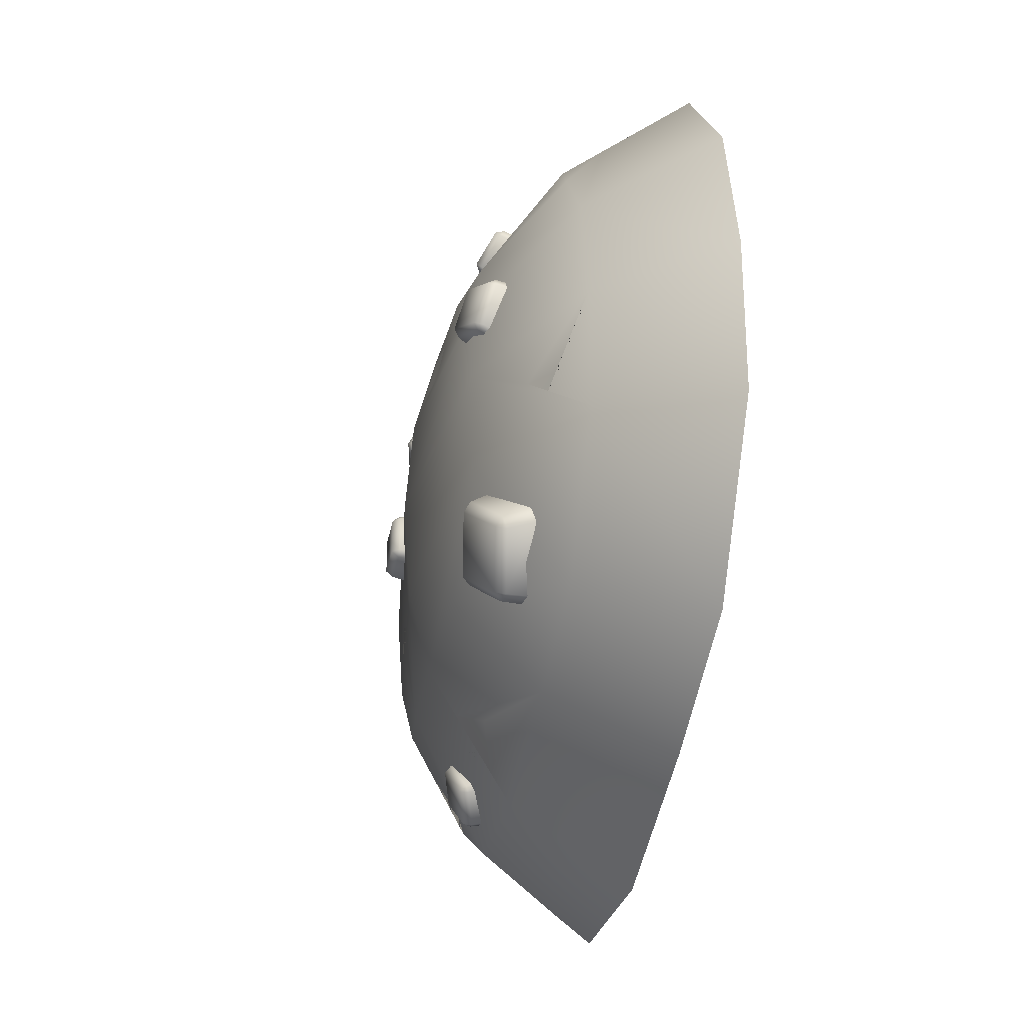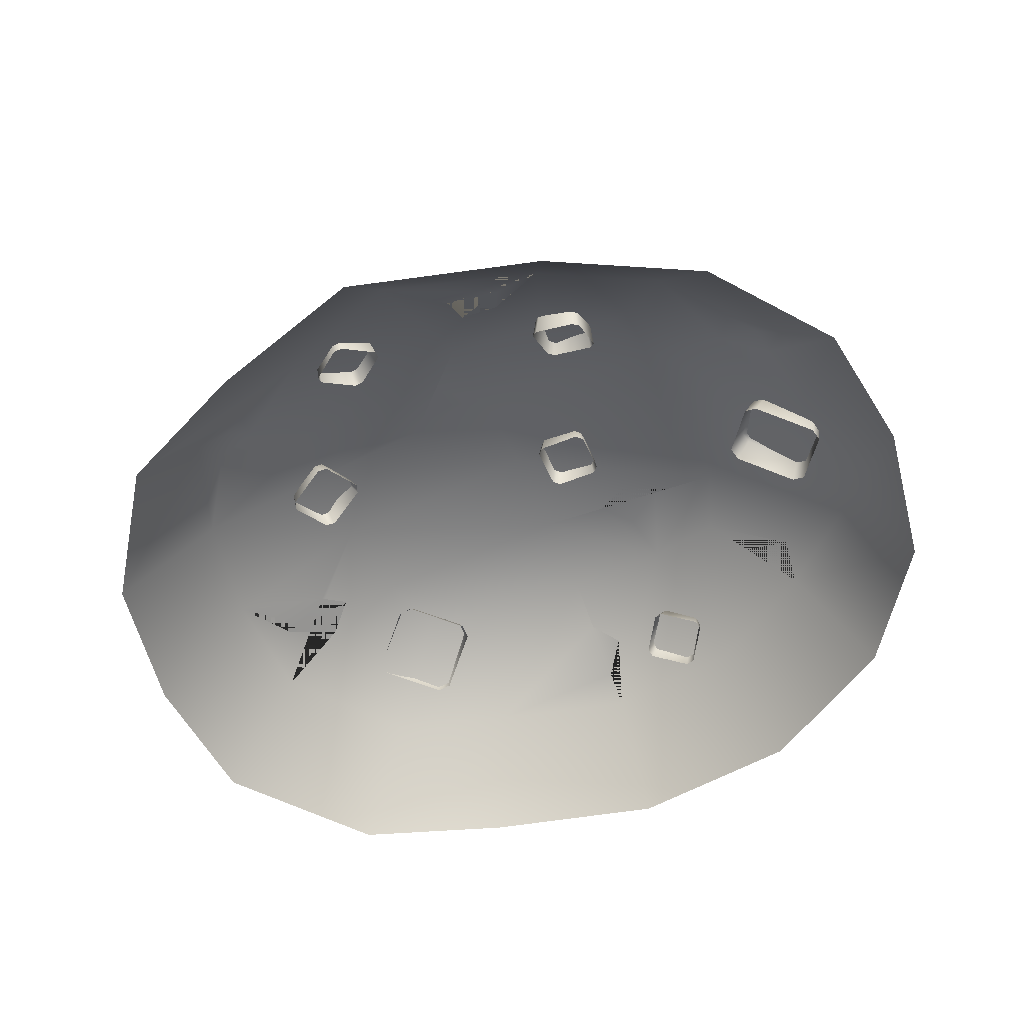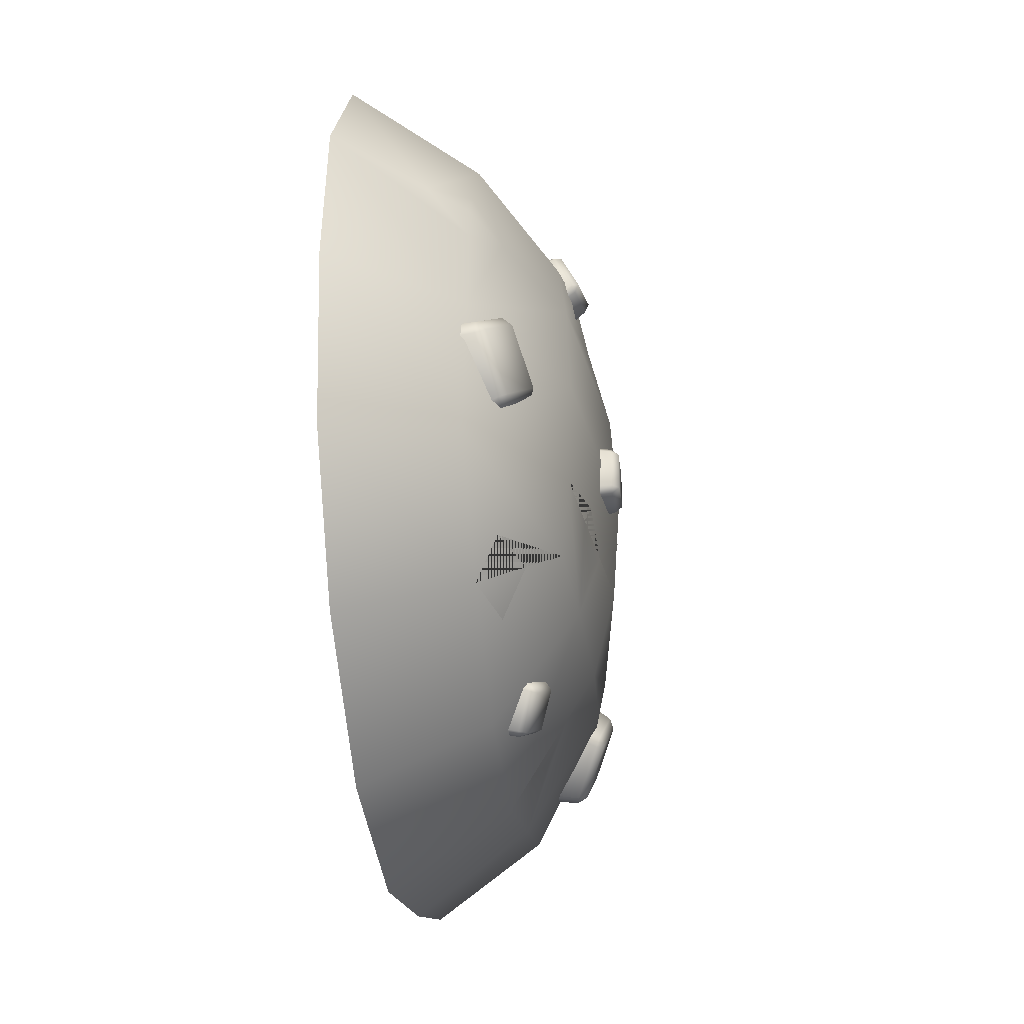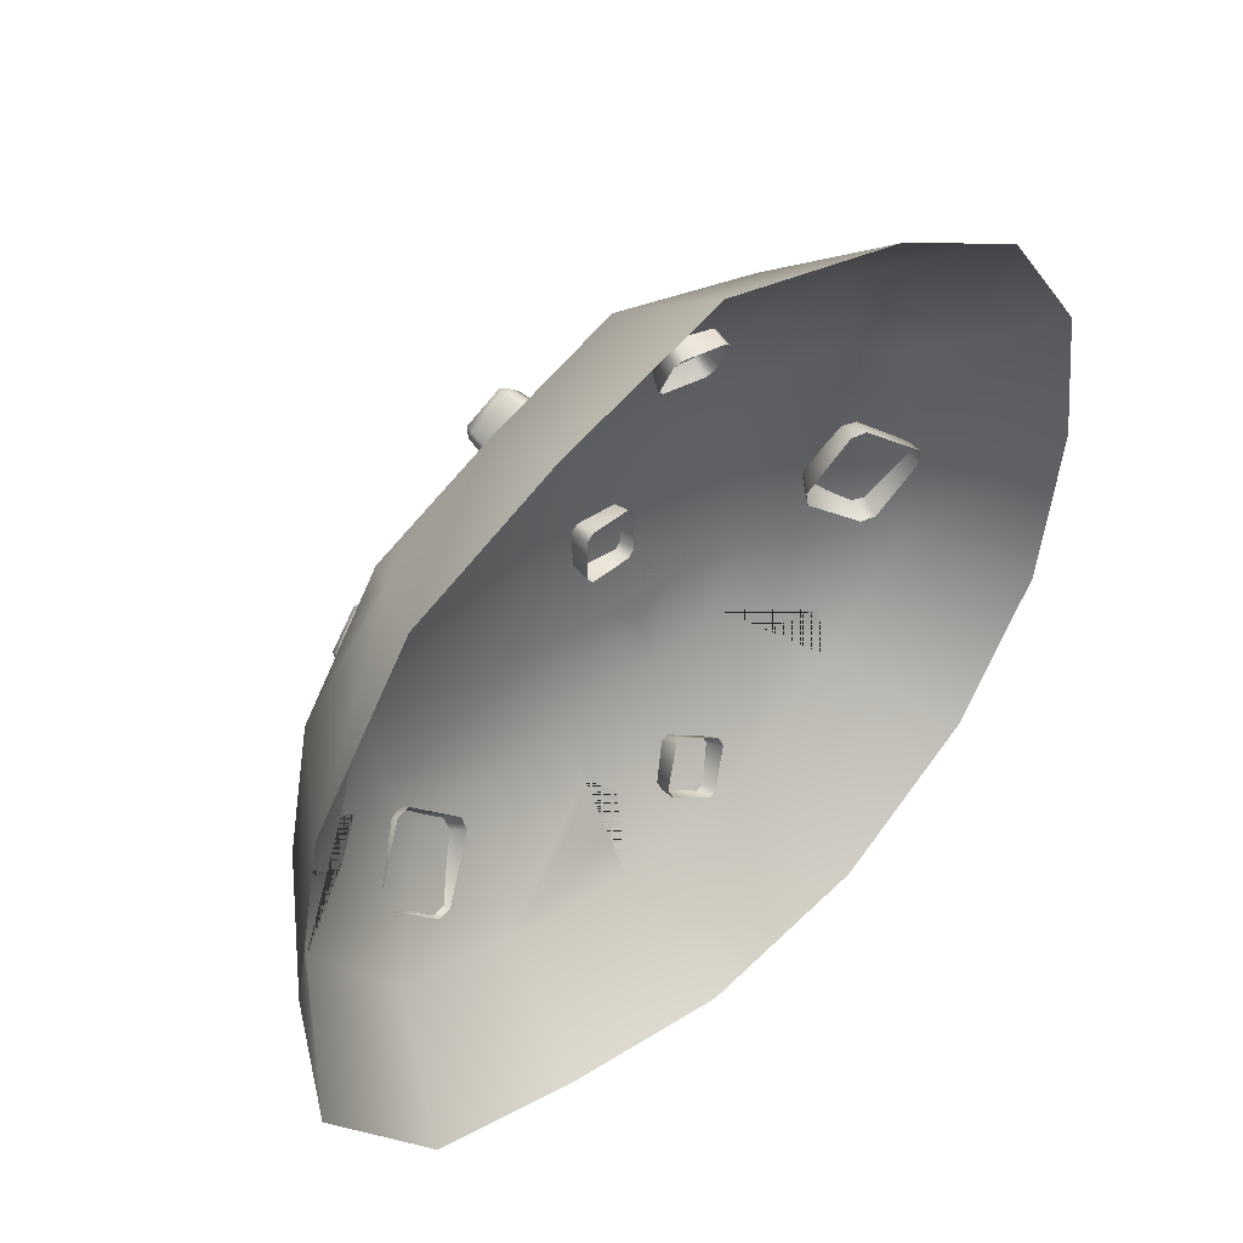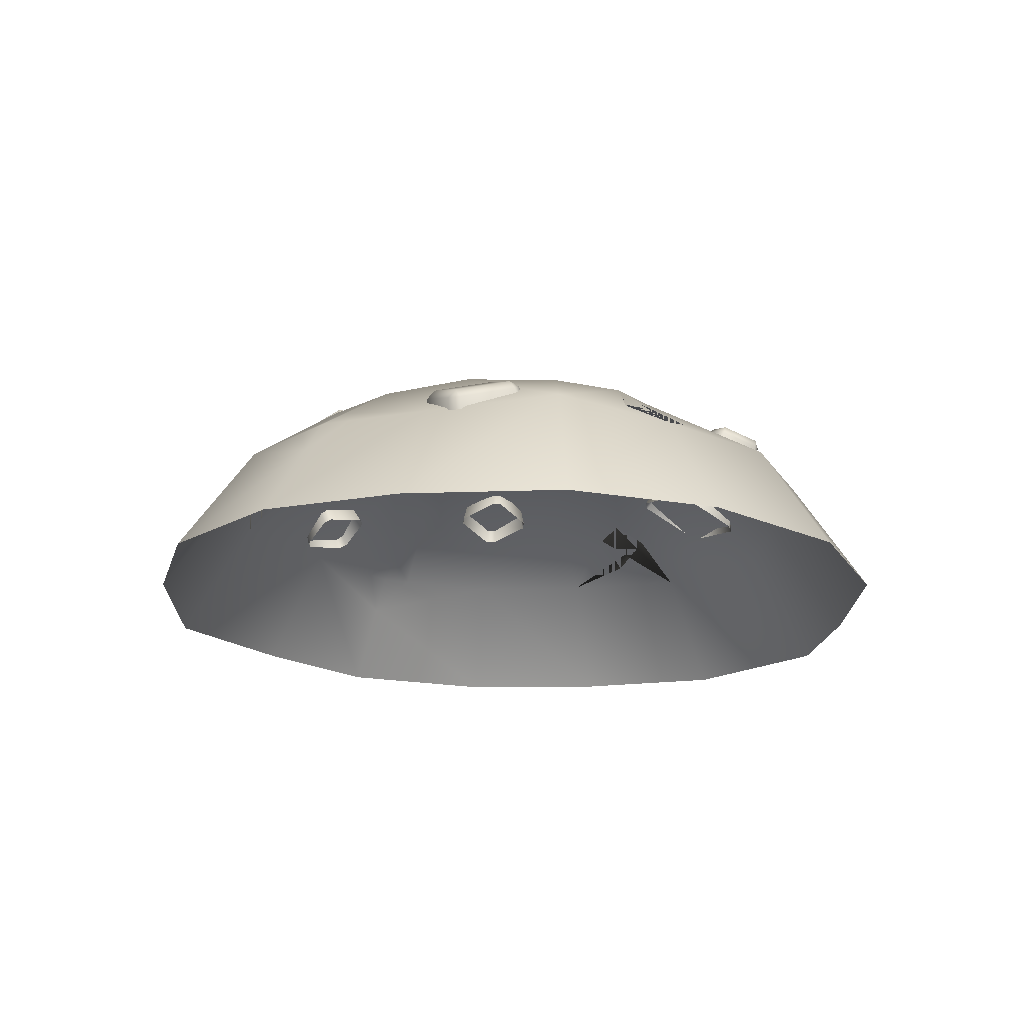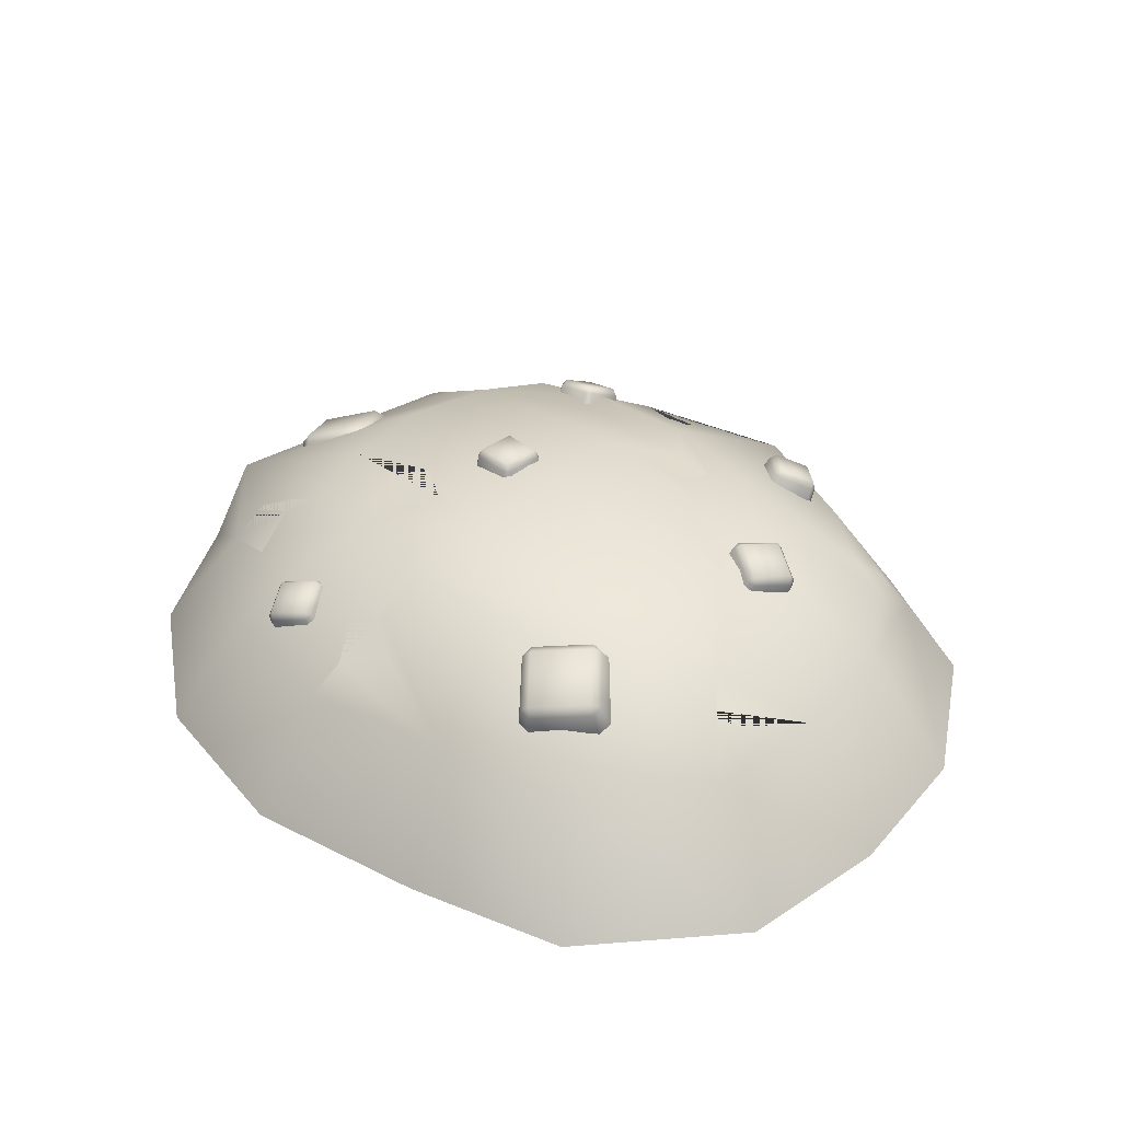
<metadata>
{"format":"obj","ext":"obj","renderer":"f3d","projection":"perspective","resolution":1024,"background":"white","views":[{"elev":-34.7,"azim":-101.0,"up":"+Z"},{"elev":-53.8,"azim":23.6,"up":"+Y"},{"elev":-30.3,"azim":96.5,"up":"+Z"},{"elev":44.0,"azim":-44.8,"up":"+Z"},{"elev":-17.0,"azim":103.2,"up":"+Y"},{"elev":36.9,"azim":-133.2,"up":"+Y"}]}
</metadata>
<code>
o SGround_3
v 0.3574 0 -0.3016
v -0.3624 0 -0.3285
v 0.3574 0 0.3016
v -0.3523 -0 0.3139
v 0.2032 0.1974 -0.1715
v -0.2032 0.1974 -0.1715
v 0.2032 0.1974 0.1715
v -0.2032 0.1974 0.1715
v 0.4579 0 0.165
v 0.4791 -0 0.01056
v 0.4522 -0 -0.1612
v 0.1969 -0 -0.4055
v 0.001487 -0 -0.4338
v -0.1955 0 -0.3865
v -0.4834 0 -0.1697
v -0.4914 0 0
v -0.4579 0 0.165
v -0.1955 0 0.3865
v -0.01652 -0 0.4433
v 0.1955 0 0.3865
v 0.2286 0.207 0.101
v 0.241 0.2119 -0
v 0.2286 0.207 -0.101
v 0.1197 0.207 -0.1929
v 0 0.2119 -0.2034
v -0.1197 0.207 -0.1929
v -0.2286 0.207 -0.101
v -0.241 0.2119 0
v -0.1197 0.207 0.1929
v 0 0.2119 0.2034
v 0.1197 0.207 0.1929
v 0.2871 0.1233 0.2423
v -0.282 0.1233 0.2546
v -0.292 0.1233 -0.2692
v 0.2871 0.1233 -0.2423
v 0 0.2345 -0.108
v 0 0.2421 -0
v 0 0.2345 0.108
v -0.2286 0.207 0.101
v -0.1572 0.124 0.3098
v -0.01652 0.1247 0.3607
v 0.1572 0.124 0.3098
v 0.1587 0.124 -0.3288
v 0.001487 0.1247 -0.3512
v -0.1572 0.124 -0.3098
v -0.3925 0.124 -0.1374
v -0.3936 0.1247 0
v -0.3671 0.124 0.1326
v 0.3671 0.124 0.1326
v 0.3812 0.1247 0.01056
v 0.3999 0.124 -0.1422
v 0.000515 0.1817 -0.2545
v 0.001117 0.1464 -0.3144
v 0.02767 0.165 -0.2787
v -0.04084 0.1595 -0.281
v -0.2859 0.1783 -0.0794
v -0.3161 0.1628 -0.1096
v -0.3606 0.1407 -0.07089
v -0.3083 0.1673 -0.05421
v -0.08442 0.2227 0.1168
v -0.09148 0.216 0.156
v -0.05059 0.2198 0.1571
v -0.04762 0.2262 0.1242
v -0.254 0.1235 0.267
v -0.261 0.143 0.2325
v -0.3016 0.1235 0.2265
v -0.3042 0.0844 0.2733
v 0.0871 0.1604 0.2672
v 0.04206 0.1691 0.2655
v 0.0396 0.1497 0.3003
v 0.1003 0.1423 0.295
v 0.3952 0.0857 0.1426
v 0.3709 0.1242 0.0999
v 0.3426 0.1238 0.1662
v 0.3204 0.152 0.122
v 0.1518 0.2163 -0.1034
v 0.07549 0.2255 -0.1057
v 0.1276 0.2212 -0.07522
v 0.1069 0.217 -0.1363
v 0.2391 0.1657 -0.2017
v 0.2932 0.1447 -0.1954
v 0.2243 0.1414 -0.2498
v 0.0909 0.2125 -0.03849
v 0.0981 0.2125 -0.03129
v 0.08792 0.241 -0.03459
v 0.08792 0.2485 -0.02831
v 0.0942 0.241 -0.02831
v 0.0981 0.2125 0.01557
v 0.0909 0.2125 0.02276
v 0.08792 0.2485 0.01259
v 0.08792 0.241 0.01887
v 0.0942 0.241 0.01259
v 0.03685 0.2125 -0.03129
v 0.04404 0.2125 -0.03849
v 0.04702 0.2485 -0.02831
v 0.04702 0.241 -0.03459
v 0.04074 0.241 -0.02831
v 0.04404 0.2125 0.02276
v 0.03685 0.2125 0.01557
v 0.04702 0.2485 0.01259
v 0.04074 0.241 0.01259
v 0.04702 0.241 0.01887
v 0.1644 0.1876 0.1539
v 0.1712 0.1831 0.1601
v 0.1666 0.2114 0.17
v 0.1677 0.2152 0.1789
v 0.1725 0.2075 0.1754
v 0.1692 0.1625 0.2021
v 0.1618 0.1607 0.2089
v 0.166 0.1973 0.2156
v 0.1643 0.1879 0.218
v 0.1707 0.1895 0.2121
v 0.1111 0.1944 0.1627
v 0.1184 0.1962 0.1559
v 0.1276 0.2228 0.1807
v 0.1265 0.219 0.1718
v 0.12 0.2174 0.1777
v 0.1158 0.1694 0.2109
v 0.109 0.1738 0.2048
v 0.1258 0.2048 0.2174
v 0.1183 0.1994 0.2144
v 0.1242 0.1955 0.2198
v -0.2244 0.1443 -0.2453
v -0.2086 0.1471 -0.2454
v -0.2285 0.1734 -0.2481
v -0.2232 0.1839 -0.2442
v -0.2147 0.1758 -0.2482
v -0.16 0.1743 -0.1968
v -0.1609 0.1799 -0.1817
v -0.1808 0.2076 -0.2017
v -0.1731 0.2044 -0.1926
v -0.1723 0.1995 -0.2057
v -0.2797 0.1588 -0.181
v -0.2788 0.1532 -0.196
v -0.2707 0.1917 -0.2012
v -0.276 0.1811 -0.2051
v -0.2768 0.186 -0.1919
v -0.2153 0.1888 -0.1324
v -0.2311 0.186 -0.1323
v -0.2283 0.2154 -0.1587
v -0.2344 0.2097 -0.1494
v -0.2206 0.2122 -0.1495
v 0.3876 0.1049 -0.03196
v 0.3848 0.1054 -0.01615
v 0.392 0.134 -0.03094
v 0.3875 0.1439 -0.02489
v 0.3896 0.1344 -0.01714
v 0.3288 0.1279 0.02644
v 0.3143 0.1344 0.02371
v 0.3386 0.1636 0.01229
v 0.328 0.1598 0.01765
v 0.3406 0.1541 0.02003
v 0.3353 0.1312 -0.09504
v 0.3497 0.1247 -0.09231
v 0.3544 0.1611 -0.07756
v 0.3589 0.1513 -0.08362
v 0.3463 0.1569 -0.086
v 0.2764 0.1542 -0.03664
v 0.2792 0.1537 -0.05245
v 0.3055 0.1808 -0.04039
v 0.2974 0.1766 -0.04883
v 0.295 0.177 -0.03503
v -0.2516 0.1765 0.04682
v -0.242 0.1807 0.04322
v -0.26 0.2033 0.05382
v -0.2571 0.2123 0.0574
v -0.2516 0.207 0.05067
v -0.1988 0.1965 0.0656
v -0.1952 0.1971 0.07608
v -0.2194 0.2261 0.07693
v -0.2107 0.2213 0.07935
v -0.2139 0.2208 0.07021
v -0.2674 0.1653 0.1031
v -0.2711 0.1647 0.09265
v -0.274 0.202 0.0974
v -0.277 0.193 0.09381
v -0.2738 0.1935 0.103
v -0.2146 0.1853 0.1219
v -0.2242 0.1811 0.1255
v -0.2363 0.2158 0.1169
v -0.2361 0.2073 0.1225
v -0.2277 0.211 0.1193
v 0.1094 0.1167 -0.3142
v 0.1193 0.1171 -0.3119
v 0.1107 0.1448 -0.3207
v 0.1144 0.1536 -0.3186
v 0.1193 0.1451 -0.3186
v 0.144 0.131 -0.2745
v 0.1417 0.135 -0.2655
v 0.1359 0.1658 -0.286
v 0.1388 0.1608 -0.2781
v 0.1408 0.1573 -0.286
v 0.06737 0.1324 -0.2833
v 0.06968 0.1285 -0.2924
v 0.07973 0.1638 -0.2995
v 0.07598 0.155 -0.3016
v 0.07395 0.1585 -0.2937
v 0.1019 0.1467 -0.2436
v 0.09203 0.1464 -0.246
v 0.1013 0.176 -0.2669
v 0.09548 0.1707 -0.2611
v 0.1041 0.171 -0.259
v -0.06934 0.1509 0.2656
v -0.06826 0.1469 0.2749
v -0.07835 0.1754 0.278
v -0.08338 0.1795 0.2853
v -0.07741 0.1718 0.2861
v -0.09733 0.1278 0.3063
v -0.1073 0.1259 0.3067
v -0.1087 0.1628 0.3127
v -0.1115 0.1535 0.3138
v -0.1028 0.1551 0.3135
v -0.1154 0.1562 0.2369
v -0.1054 0.1581 0.2366
v -0.1149 0.1858 0.2599
v -0.1098 0.1816 0.2527
v -0.1186 0.18 0.253
v -0.1434 0.133 0.2776
v -0.1445 0.1371 0.2683
v -0.1402 0.1691 0.2873
v -0.1439 0.1633 0.2804
v -0.143 0.1598 0.2885
f 23 76 78 77 36 37 22
f 36 27 28 37
f 22 37 38 21
f 37 28 39 38
f 5 24 23
f 24 25 36 77 79 76 23
f 25 26 27 36
f 26 6 27
f 39 8 29
f 38 39 60 63 62 30
f 21 38 30 31
f 21 31 7
f 19 20 42 41
f 3 32 42 20
f 42 31 30 41 70 69 68 71
f 32 7 31 42
f 12 13 44 43
f 40 64 67 4 18
f 33 64 65
f 44 53 54 52 25 24 43
f 13 14 45 44
f 2 34 45 14
f 45 26 25 52 55 53 44
f 34 6 26 45
f 15 16 47 46
f 43 35 1 12
f 35 43 24 5 80 82
f 47 28 59 58 57 46
f 16 17 48 47
f 33 66 67
f 48 39 28 47
f 8 39 48 66 65
f 9 10 50 73 72
f 46 34 2 15
f 34 46 27 6
f 50 22 21 75 73
f 10 11 51 50
f 35 51 11 1
f 51 23 22 50
f 5 23 51 35 81 80
f 49 74 72
f 32 74 75 21 7
f 18 19 41 40
f 41 30 29 40
f 52 54 53
f 53 55 52
f 46 57 56 59 28 27
f 56 57 58 59
f 30 62 61 60 39 29
f 61 62 63 60
f 65 64 40 29 8
f 67 64 33
f 65 66 33
f 67 66 48 17 4
f 71 68 69 70
f 71 70 41 42
f 75 74 49
f 72 73 49
f 73 75 49
f 72 74 32 3 9
f 77 78 76
f 76 79 77
f 80 81 35
f 82 80 35
f 94 96 85 83
f 99 101 97 93
f 100 90 86 95
f 89 91 102 98
f 85 86 87
f 90 91 92
f 95 96 97
f 100 101 102
f 83 85 87 84
f 86 90 92 87
f 91 89 88 92
f 90 100 102 91
f 101 99 98 102
f 100 95 97 101
f 96 94 93 97
f 95 86 85 96
f 84 87 92 88
f 114 116 105 103
f 119 121 117 113
f 120 110 106 115
f 109 111 122 118
f 105 106 107
f 110 111 112
f 115 116 117
f 120 121 122
f 103 105 107 104
f 106 110 112 107
f 111 109 108 112
f 110 120 122 111
f 121 119 118 122
f 120 115 117 121
f 116 114 113 117
f 115 106 105 116
f 104 107 112 108
f 134 136 125 123
f 139 141 137 133
f 140 130 126 135
f 129 131 142 138
f 125 126 127
f 130 131 132
f 135 136 137
f 140 141 142
f 123 125 127 124
f 126 130 132 127
f 131 129 128 132
f 130 140 142 131
f 141 139 138 142
f 140 135 137 141
f 136 134 133 137
f 135 126 125 136
f 124 127 132 128
f 154 156 145 143
f 159 161 157 153
f 160 150 146 155
f 149 151 162 158
f 145 146 147
f 150 151 152
f 155 156 157
f 160 161 162
f 143 145 147 144
f 146 150 152 147
f 151 149 148 152
f 150 160 162 151
f 161 159 158 162
f 160 155 157 161
f 156 154 153 157
f 155 146 145 156
f 144 147 152 148
f 174 176 165 163
f 179 181 177 173
f 180 170 166 175
f 169 171 182 178
f 165 166 167
f 170 171 172
f 175 176 177
f 180 181 182
f 163 165 167 164
f 166 170 172 167
f 171 169 168 172
f 170 180 182 171
f 181 179 178 182
f 180 175 177 181
f 176 174 173 177
f 175 166 165 176
f 164 167 172 168
f 194 196 185 183
f 199 201 197 193
f 200 190 186 195
f 189 191 202 198
f 185 186 187
f 190 191 192
f 195 196 197
f 200 201 202
f 183 185 187 184
f 186 190 192 187
f 191 189 188 192
f 190 200 202 191
f 201 199 198 202
f 200 195 197 201
f 196 194 193 197
f 195 186 185 196
f 184 187 192 188
f 214 216 205 203
f 219 221 217 213
f 220 210 206 215
f 209 211 222 218
f 205 206 207
f 210 211 212
f 215 216 217
f 220 221 222
f 203 205 207 204
f 206 210 212 207
f 211 209 208 212
f 210 220 222 211
f 221 219 218 222
f 220 215 217 221
f 216 214 213 217
f 215 206 205 216
f 204 207 212 208

</code>
